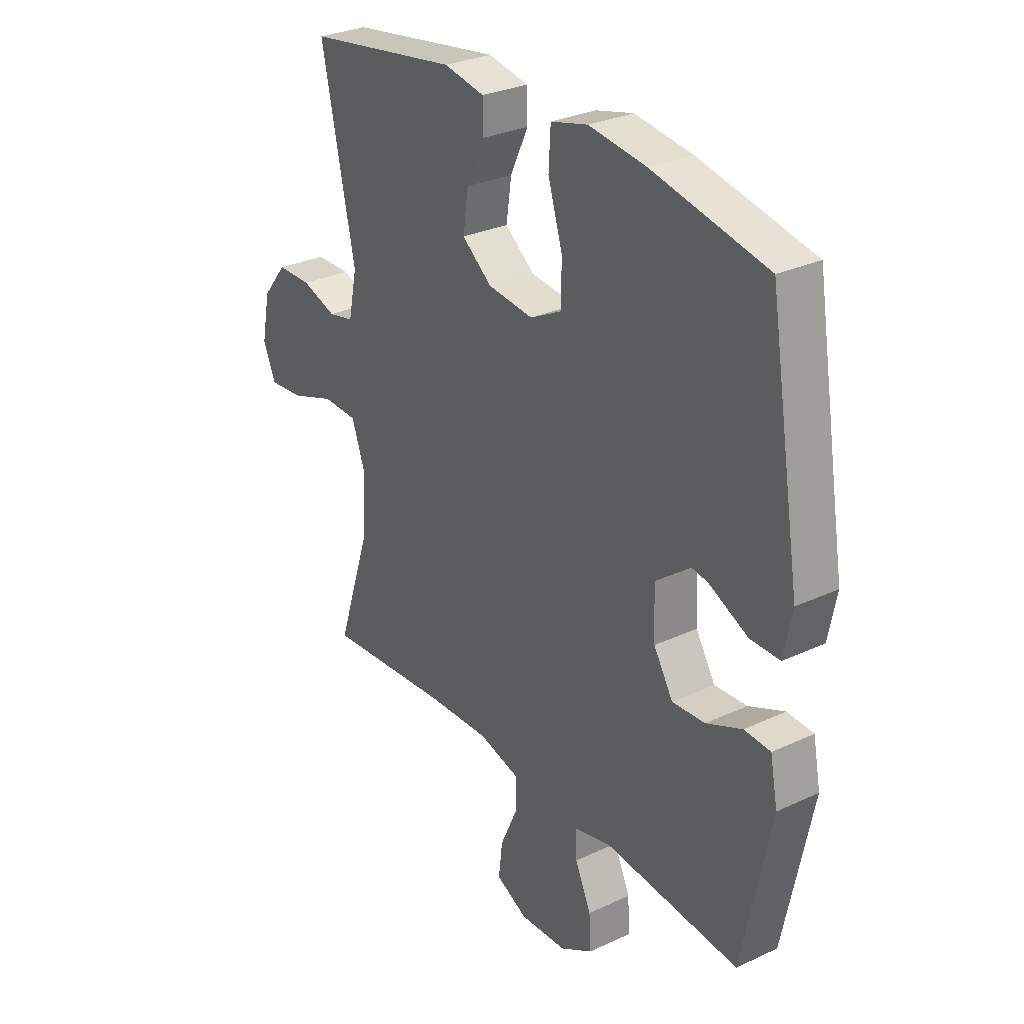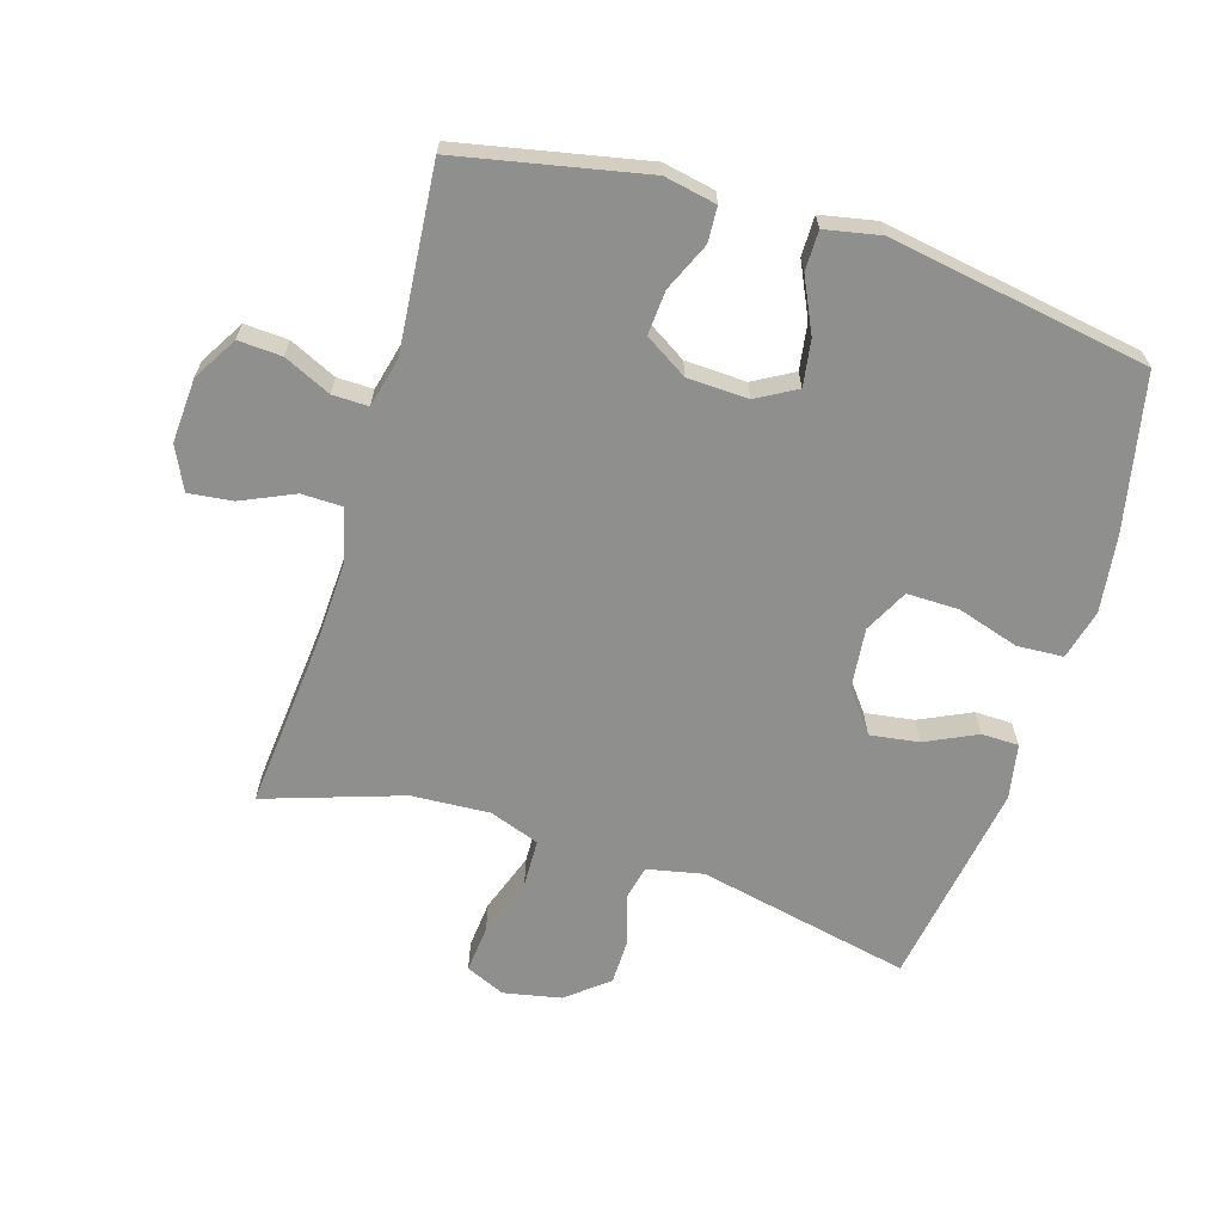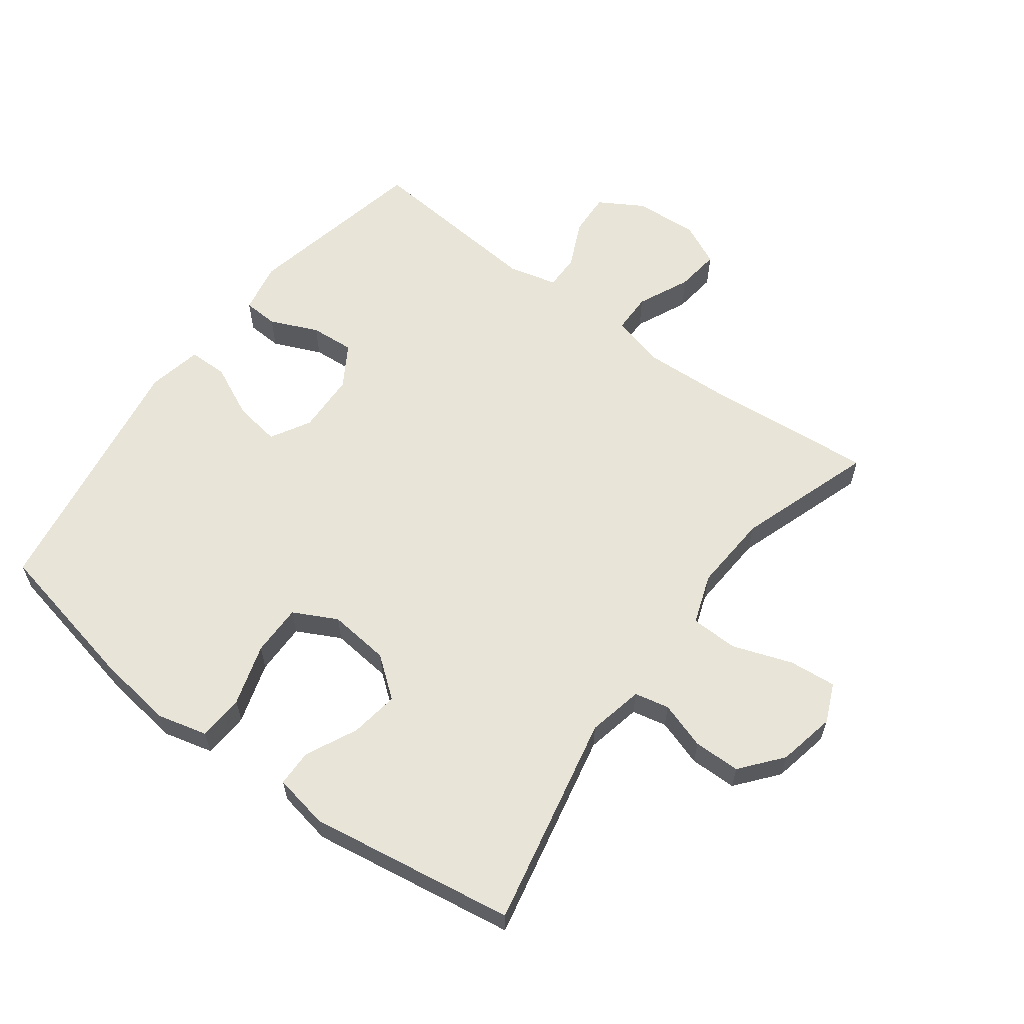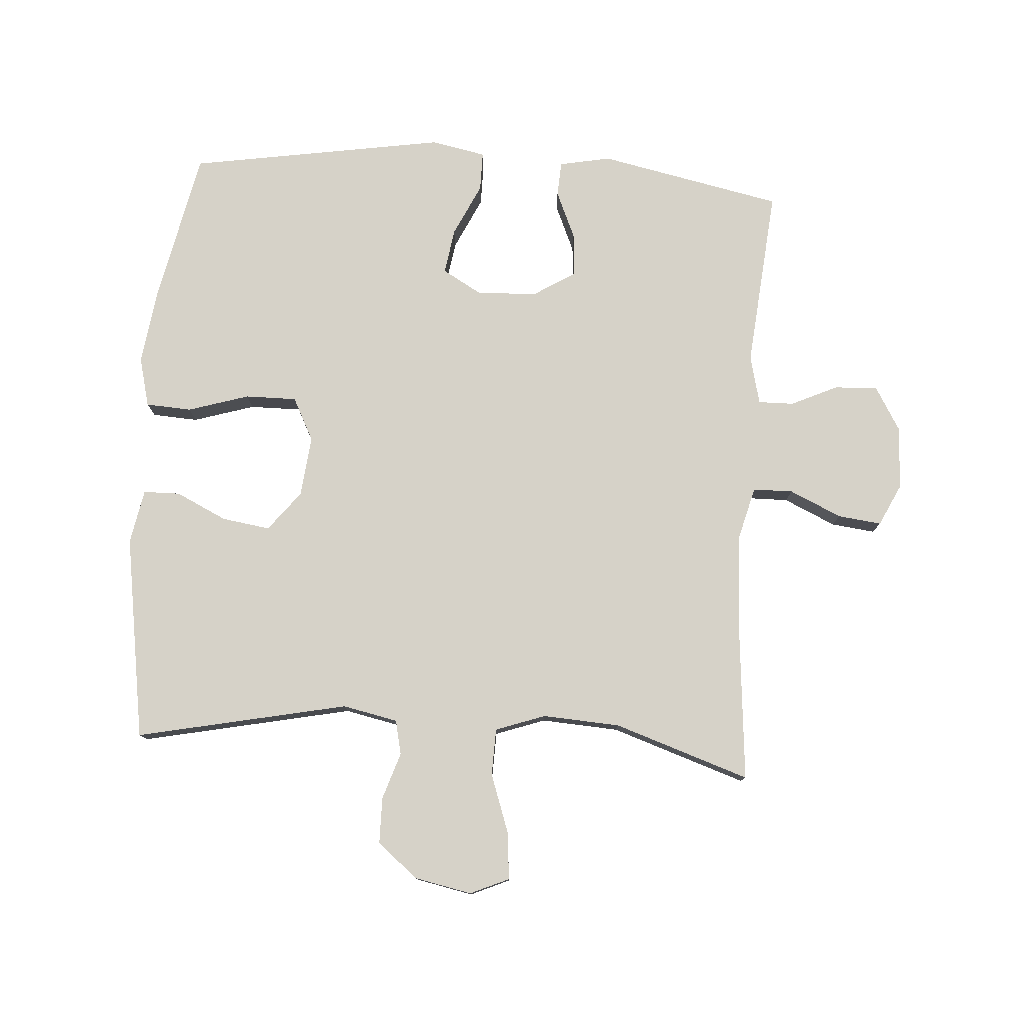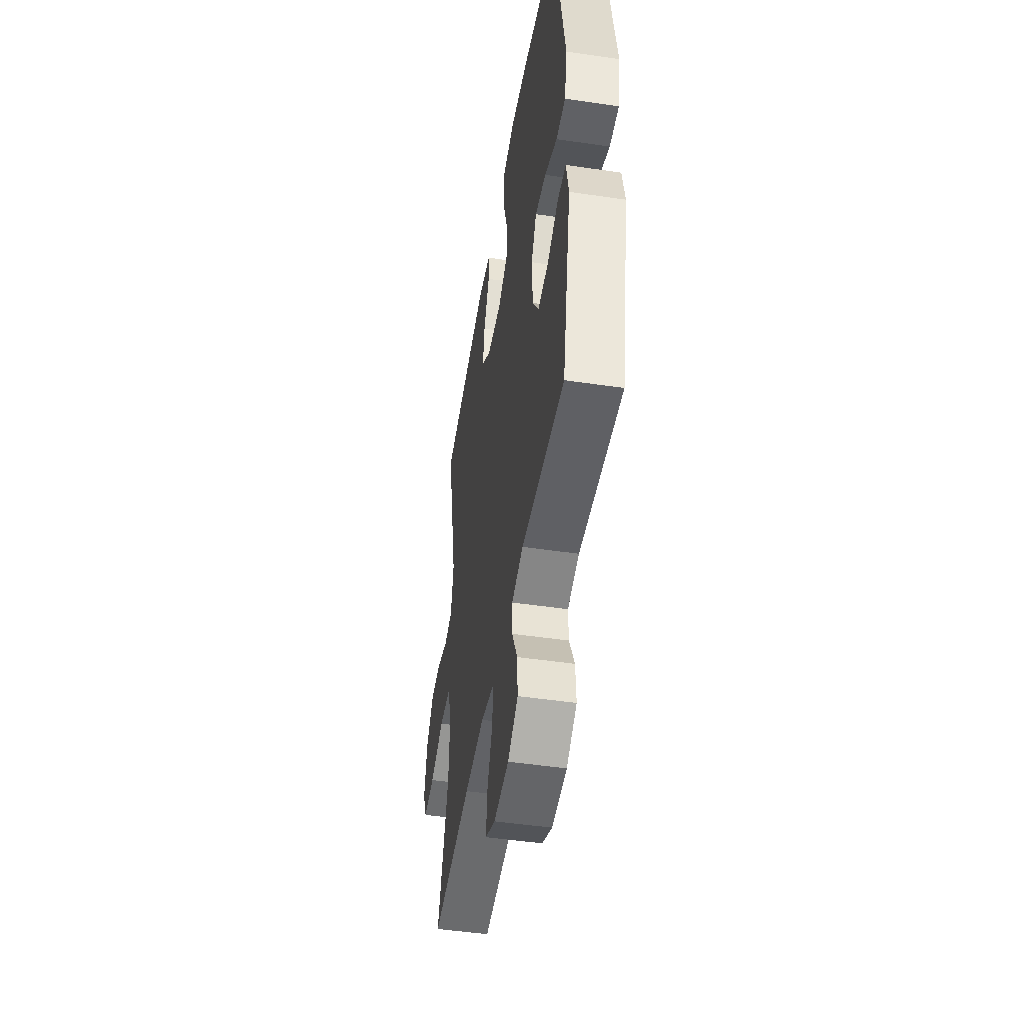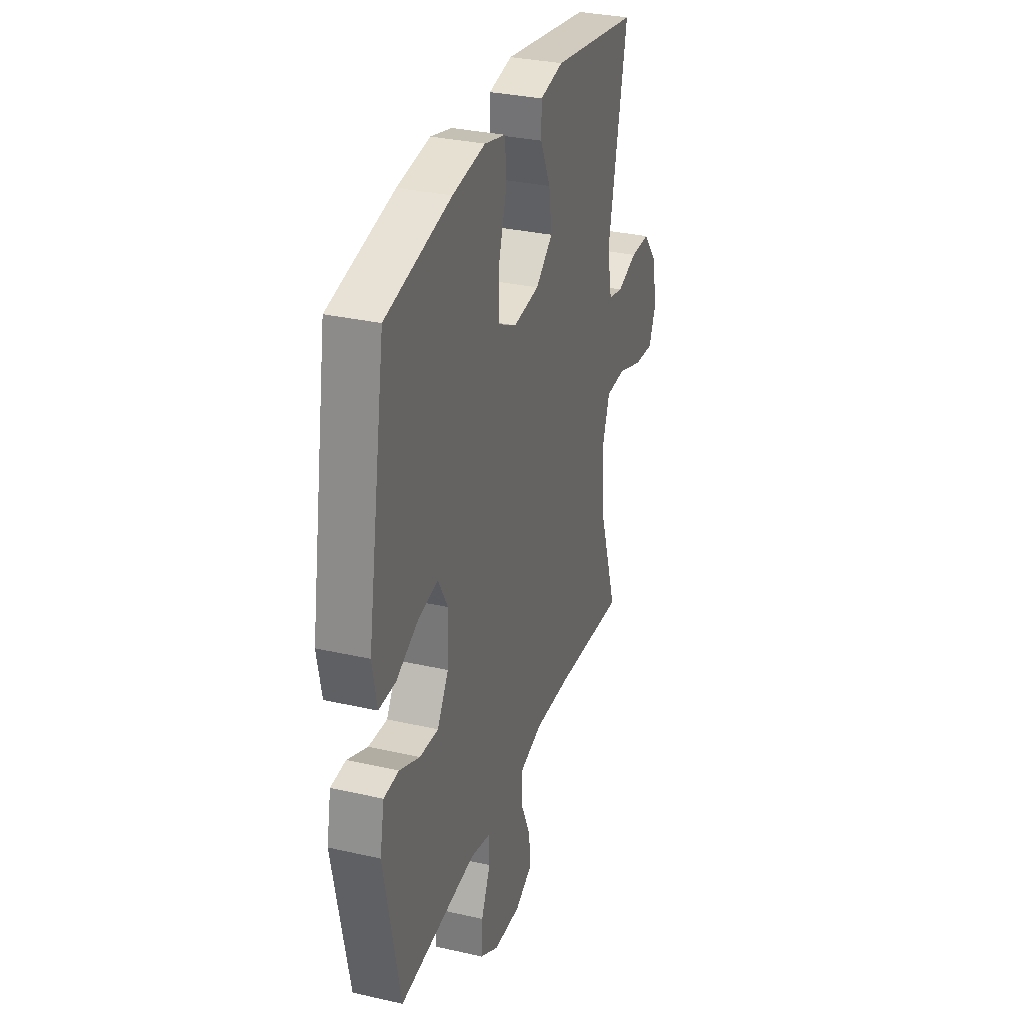
<metadata>
{"format":"obj","ext":"obj","renderer":"f3d","projection":"perspective","resolution":1024,"background":"white","views":[{"elev":29.4,"azim":-124.5,"up":"+Z"},{"elev":-65.2,"azim":-107.0,"up":"+Y"},{"elev":60.4,"azim":36.8,"up":"+Y"},{"elev":78.2,"azim":94.0,"up":"+Y"},{"elev":-48.1,"azim":-99.4,"up":"+Z"},{"elev":31.5,"azim":-72.1,"up":"+Z"}]}
</metadata>
<code>
v 0.5 0.07 0.5
v 0.429 0.07 0.167
v 0.447 0.07 0.08
v 0.501 0.07 0.068
v 0.575 0.07 0.092
v 0.648 0.07 0.091
v 0.7 0.07 0.027
v 0.718 0.07 -0.063
v 0.691 0.07 -0.124
v 0.617 0.07 -0.117
v 0.524 0.07 -0.084
v 0.45 0.07 -0.086
v 0.422 0.07 -0.164
v 0.429 0.07 -0.286
v 0.5 0.07 -0.5
v 0.235 0.07 -0.476
v 0.101 0.07 -0.47
v 0.015 0.07 -0.492
v 0.014 0.07 -0.555
v 0.051 0.07 -0.637
v 0.059 0.07 -0.706
v -0.008 0.07 -0.738
v -0.108 0.07 -0.732
v -0.177 0.07 -0.691
v -0.173 0.07 -0.623
v -0.139 0.07 -0.55
v -0.138 0.07 -0.494
v -0.215 0.07 -0.475
v -0.5 0.07 -0.5
v -0.559 0.07 -0.21
v -0.543 0.07 -0.129
v -0.488 0.07 -0.126
v -0.413 0.07 -0.159
v -0.344 0.07 -0.164
v -0.303 0.07 -0.098
v -0.299 0.07 -0.003
v -0.334 0.07 0.059
v -0.406 0.07 0.048
v -0.489 0.07 0.009
v -0.551 0.07 0.009
v -0.568 0.07 0.095
v -0.5 0.07 0.5
v -0.26 0.07 0.55
v -0.139 0.07 0.566
v -0.061 0.07 0.546
v -0.057 0.07 0.474
v -0.087 0.07 0.378
v -0.088 0.07 0.297
v -0.02 0.07 0.262
v 0.076 0.07 0.272
v 0.139 0.07 0.321
v 0.128 0.07 0.397
v 0.09 0.07 0.477
v 0.091 0.07 0.535
v 0.177 0.07 0.551
v 0.5 0 0.5
v 0.429 0 0.167
v 0.447 0 0.08
v 0.501 0 0.068
v 0.575 0 0.092
v 0.648 0 0.091
v 0.7 0 0.027
v 0.718 0 -0.063
v 0.691 0 -0.124
v 0.617 0 -0.117
v 0.524 0 -0.084
v 0.45 0 -0.086
v 0.422 0 -0.164
v 0.429 0 -0.286
v 0.5 0 -0.5
v 0.235 0 -0.476
v 0.101 0 -0.47
v 0.015 0 -0.492
v 0.014 0 -0.555
v 0.051 0 -0.637
v 0.059 0 -0.706
v -0.008 0 -0.738
v -0.108 0 -0.732
v -0.177 0 -0.691
v -0.173 0 -0.623
v -0.139 0 -0.55
v -0.138 0 -0.494
v -0.215 0 -0.475
v -0.5 0 -0.5
v -0.559 0 -0.21
v -0.543 0 -0.129
v -0.488 0 -0.126
v -0.413 0 -0.159
v -0.344 0 -0.164
v -0.303 0 -0.098
v -0.299 0 -0.003
v -0.334 0 0.059
v -0.406 0 0.048
v -0.489 0 0.009
v -0.551 0 0.009
v -0.568 0 0.095
v -0.5 0 0.5
v -0.26 0 0.55
v -0.139 0 0.566
v -0.061 0 0.546
v -0.057 0 0.474
v -0.087 0 0.378
v -0.088 0 0.297
v -0.02 0 0.262
v 0.076 0 0.272
v 0.139 0 0.321
v 0.128 0 0.397
v 0.09 0 0.477
v 0.091 0 0.535
v 0.177 0 0.551
f 52 53 54 55
f 51 52 55 1
f 50 51 1 2
f 49 50 2 3
f 44 45 46 47
f 44 47 48
f 43 44 48
f 42 43 48
f 41 42 48 49
f 38 39 40 41
f 37 38 41 49
f 30 31 32 33
f 28 29 30 33
f 27 28 33 34
f 23 24 25 26
f 23 26 27
f 22 23 27
f 19 20 21 22
f 18 19 22 27
f 17 18 27 34
f 14 15 16
f 13 14 16 17
f 12 13 17 34
f 8 9 10 11
f 8 11 12
f 7 8 12
f 4 5 6 7
f 4 7 12 34
f 36 37 49 3
f 3 4 34 35
f 3 35 36
f 110 109 108 107
f 56 110 107 106
f 57 56 106 105
f 58 57 105 104
f 102 101 100 99
f 103 102 99
f 103 99 98
f 103 98 97
f 104 103 97 96
f 96 95 94 93
f 104 96 93 92
f 88 87 86 85
f 88 85 84 83
f 89 88 83 82
f 81 80 79 78
f 82 81 78
f 82 78 77
f 77 76 75 74
f 82 77 74 73
f 89 82 73 72
f 71 70 69
f 72 71 69 68
f 89 72 68 67
f 66 65 64 63
f 67 66 63
f 67 63 62
f 62 61 60 59
f 89 67 62 59
f 58 104 92 91
f 90 89 59 58
f 91 90 58
f 1 56 57 2
f 2 57 58 3
f 3 58 59 4
f 4 59 60 5
f 5 60 61 6
f 6 61 62 7
f 7 62 63 8
f 8 63 64 9
f 9 64 65 10
f 10 65 66 11
f 11 66 67 12
f 12 67 68 13
f 13 68 69 14
f 14 69 70 15
f 15 70 71 16
f 16 71 72 17
f 17 72 73 18
f 18 73 74 19
f 19 74 75 20
f 20 75 76 21
f 21 76 77 22
f 22 77 78 23
f 23 78 79 24
f 24 79 80 25
f 25 80 81 26
f 26 81 82 27
f 27 82 83 28
f 28 83 84 29
f 29 84 85 30
f 30 85 86 31
f 31 86 87 32
f 32 87 88 33
f 33 88 89 34
f 34 89 90 35
f 35 90 91 36
f 36 91 92 37
f 37 92 93 38
f 38 93 94 39
f 39 94 95 40
f 40 95 96 41
f 41 96 97 42
f 42 97 98 43
f 43 98 99 44
f 44 99 100 45
f 45 100 101 46
f 46 101 102 47
f 47 102 103 48
f 48 103 104 49
f 49 104 105 50
f 50 105 106 51
f 51 106 107 52
f 52 107 108 53
f 53 108 109 54
f 54 109 110 55
f 55 110 56 1

</code>
